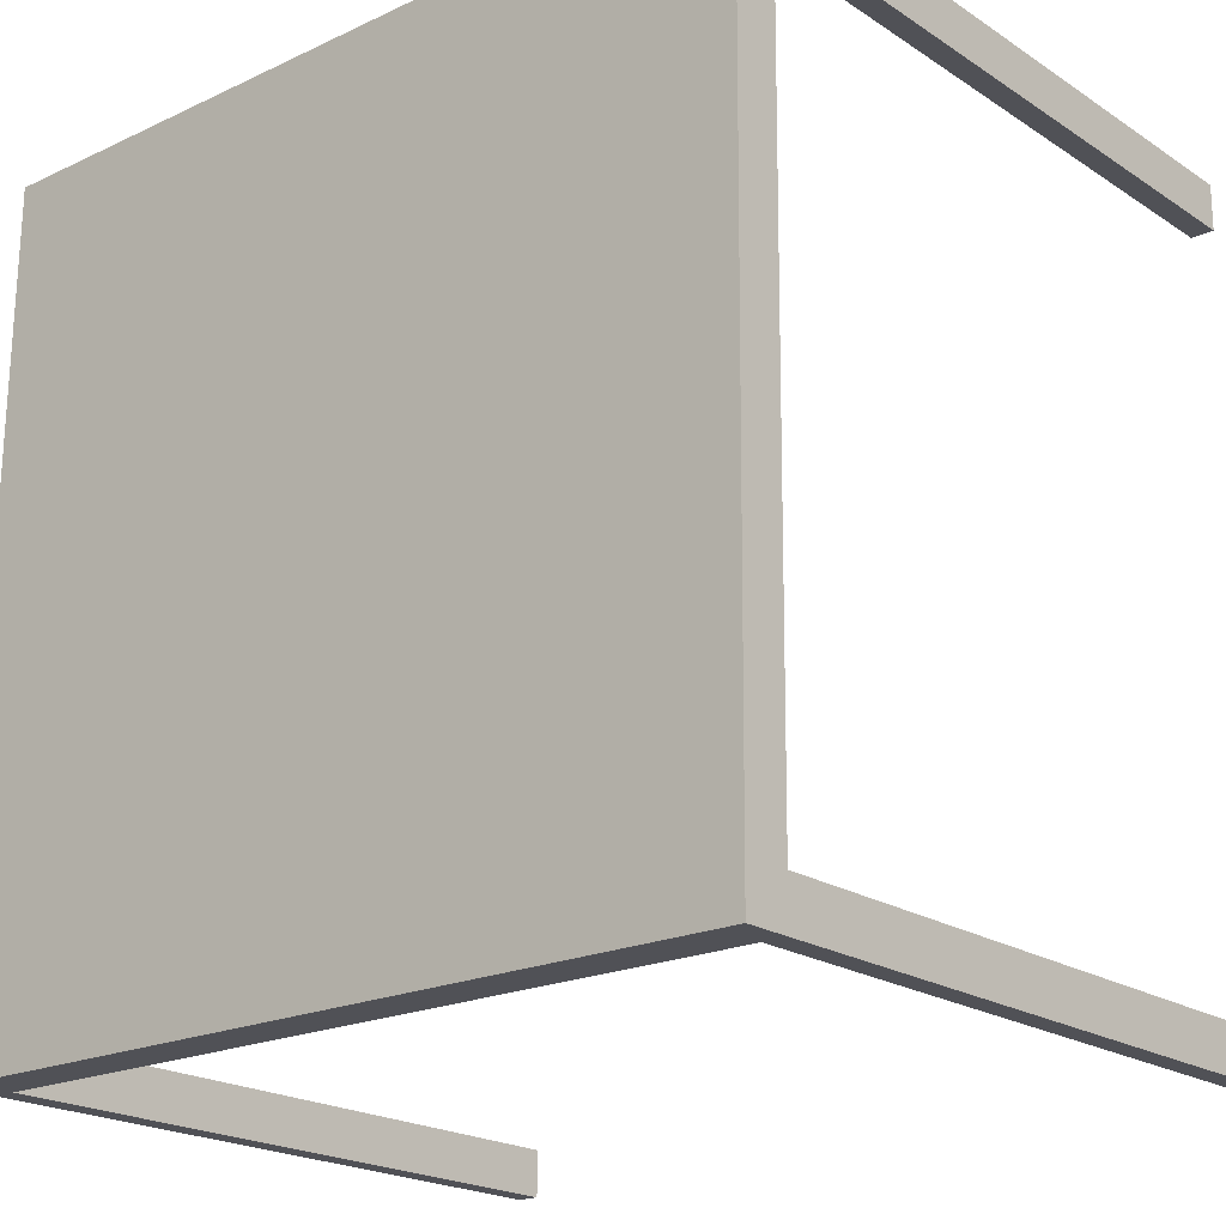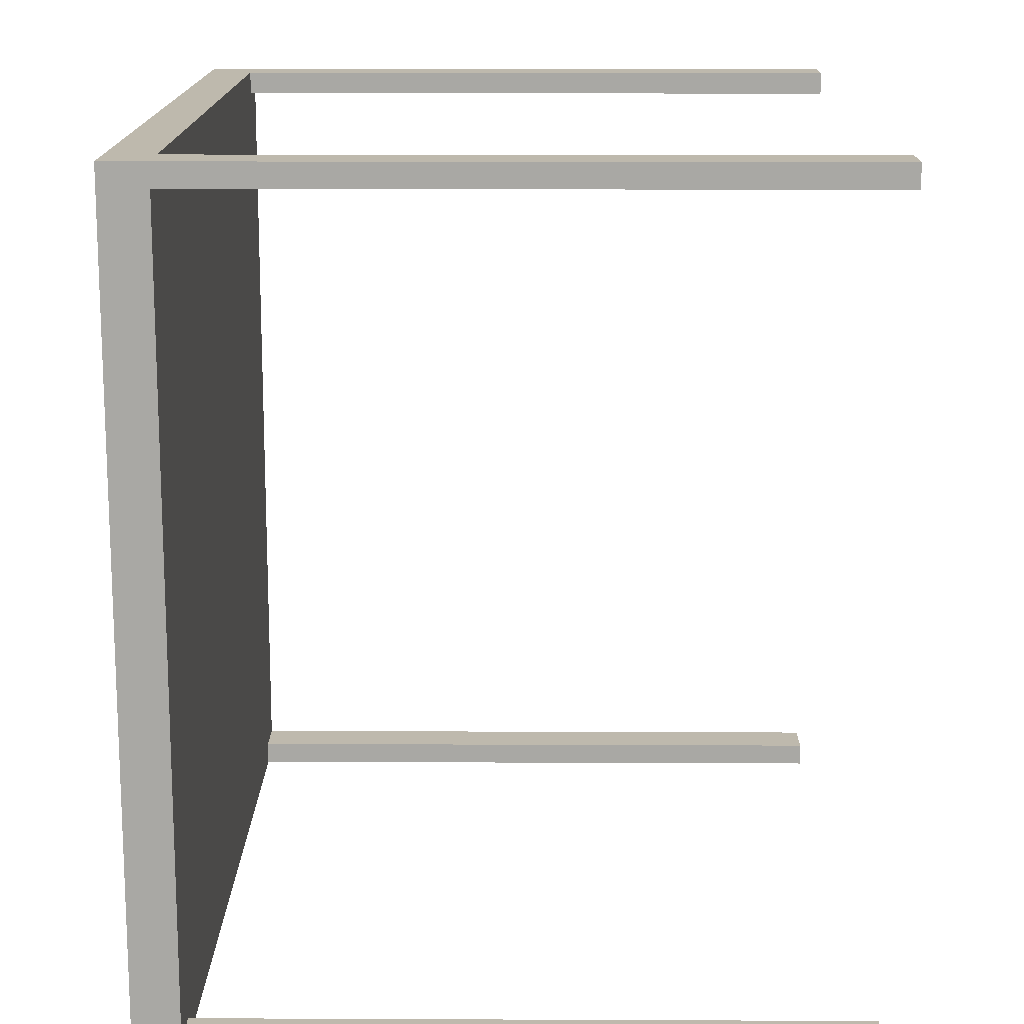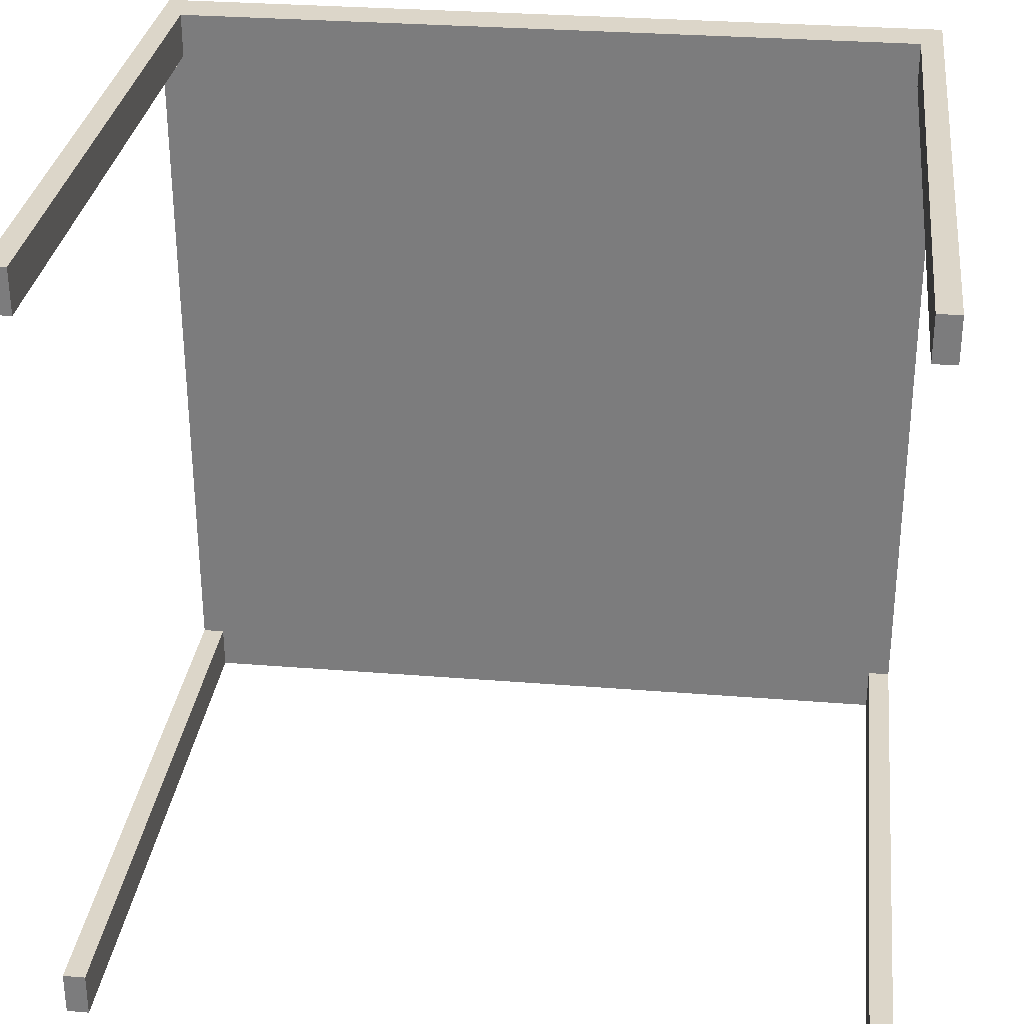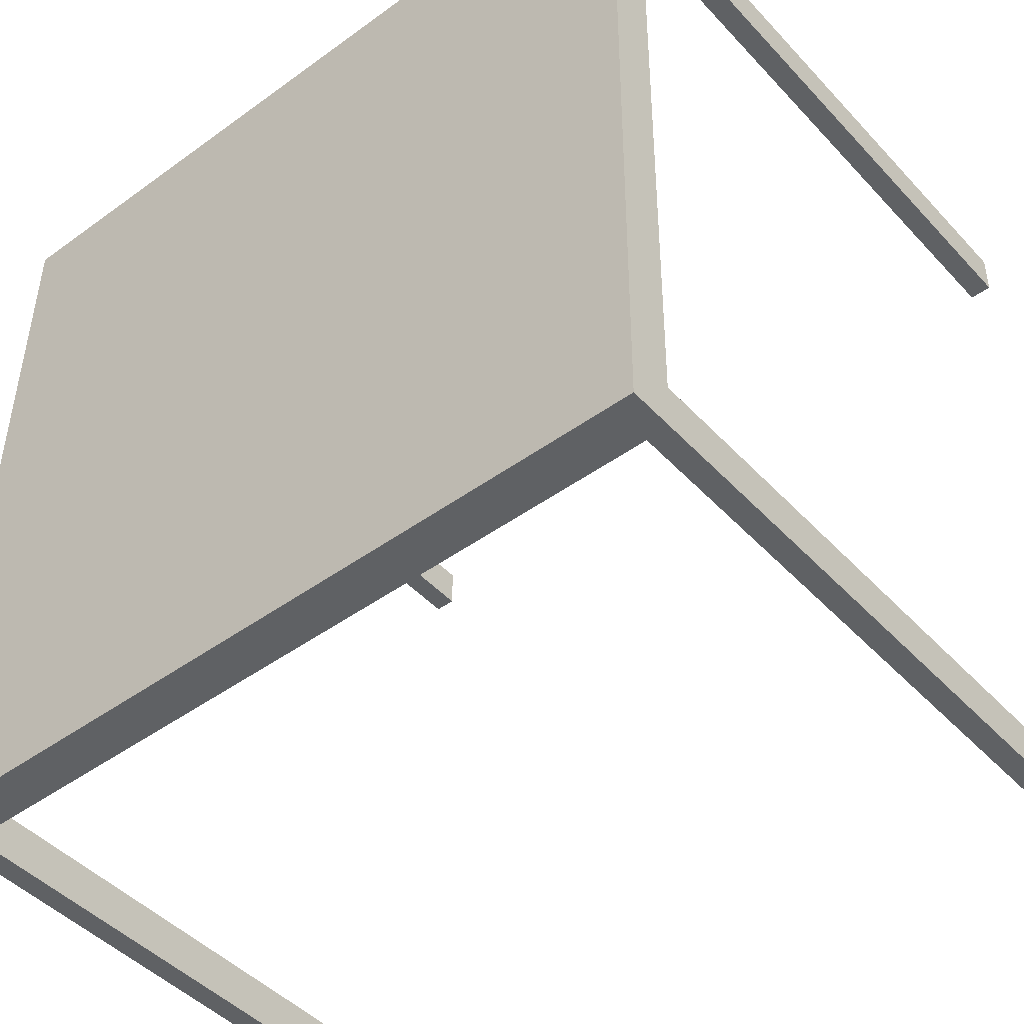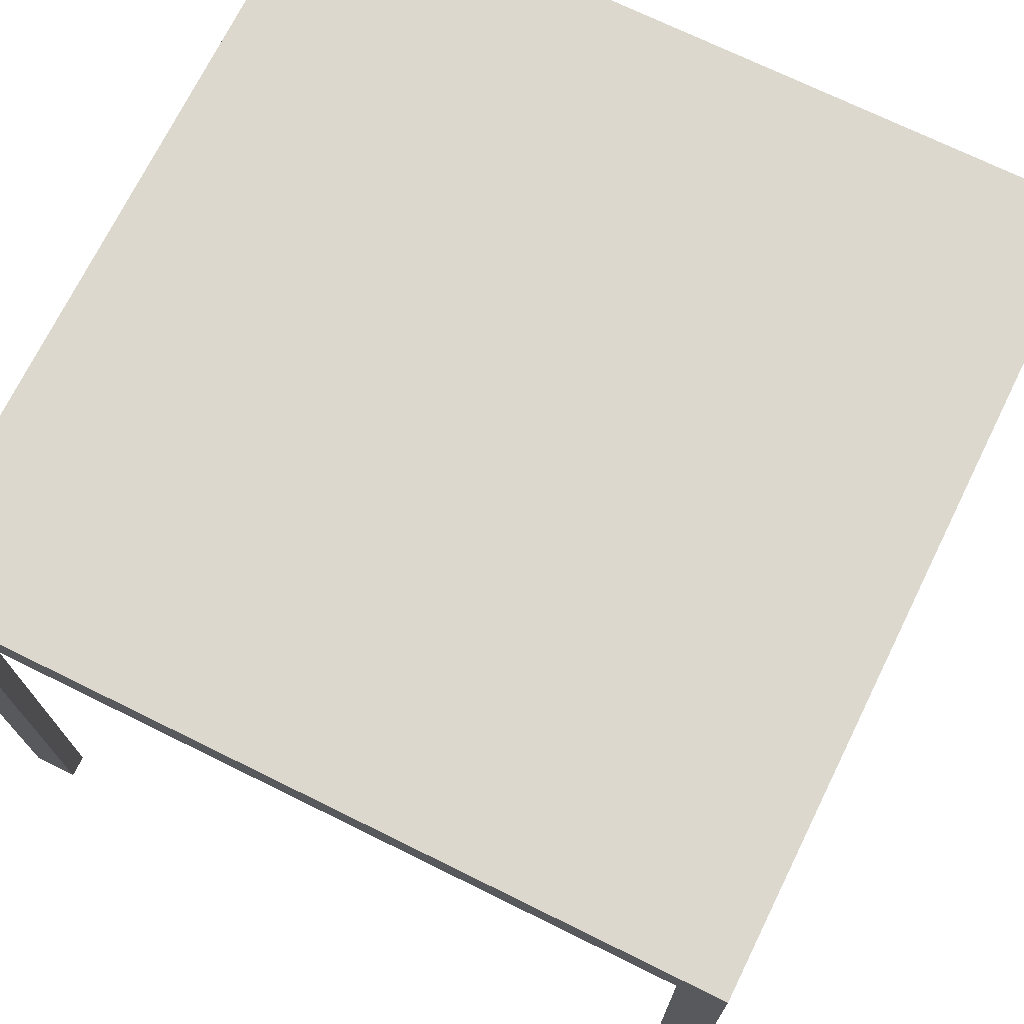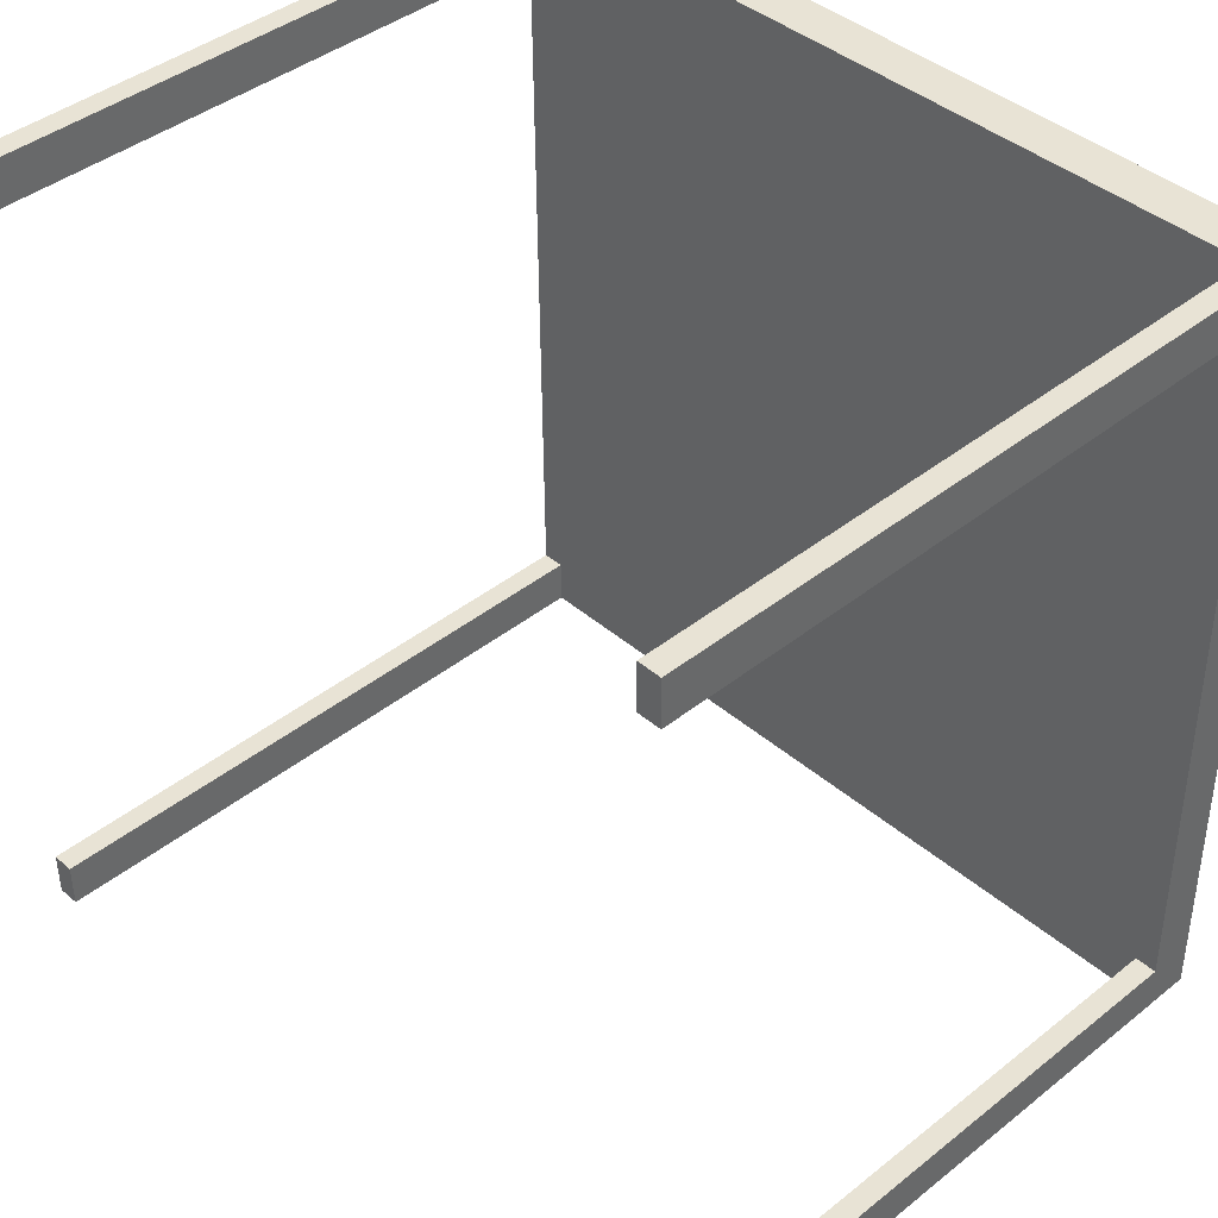
<metadata>
{"format":"obj","ext":"obj","renderer":"f3d","projection":"perspective","resolution":1024,"background":"white","views":[{"elev":-20.1,"azim":-139.3,"up":"+Z"},{"elev":-74.9,"azim":-90.0,"up":"+Z"},{"elev":29.7,"azim":6.8,"up":"+Z"},{"elev":-45.5,"azim":-140.1,"up":"+Z"},{"elev":72.2,"azim":116.3,"up":"+Y"},{"elev":41.0,"azim":46.3,"up":"+Z"}]}
</metadata>
<code>
o cat7_table
v 17 8.628 -17.92
v 17 -19.39 -16.18
v 17 8.61 -15.92
v 17 -19.37 -18.18
v 18 -19.37 -18.18
v 18 -19.39 -16.18
v 18 8.61 -15.92
v 18 8.628 -17.92
v -18 8.313 16.08
v -18 -19.7 17.82
v -18 8.294 18.08
v -18 -19.69 15.82
v -17 -19.69 15.82
v -17 -19.7 17.82
v -17 8.294 18.08
v -17 8.313 16.08
v -18 8.628 -17.92
v -18 -19.39 -16.18
v -18 8.61 -15.92
v -18 -19.37 -18.18
v -17 -19.37 -18.18
v -17 -19.39 -16.18
v -17 8.61 -15.92
v -17 8.628 -17.92
v 17 8.313 16.08
v 17 -19.7 17.82
v 17 8.294 18.08
v 17 -19.69 15.82
v 18 -19.69 15.82
v 18 -19.7 17.82
v 18 8.294 18.08
v 18 8.313 16.08
v -18 10.29 18.1
v 18 10.63 -17.9
v -18 10.63 -17.9
v 18 10.29 18.1
v -18 8.294 18.08
v -18 8.313 16.08
v -18 8.61 -15.92
v -18 8.628 -17.92
v -17 8.628 -17.92
v 17 8.628 -17.92
v 18 8.628 -17.92
v 17 8.294 18.08
v 18 8.294 18.08
v -17 8.294 18.08
v 18 8.313 16.08
v 18 8.61 -15.92
v 17 8.313 16.08
v 17 8.61 -15.92
v -17 8.61 -15.92
v -17 8.313 16.08
f 1 2 3
f 2 1 4
f 5 2 4
f 2 5 6
f 7 2 6
f 2 7 3
f 5 7 6
f 7 5 8
f 1 5 4
f 5 1 8
f 9 10 11
f 10 9 12
f 13 10 12
f 10 13 14
f 15 10 14
f 10 15 11
f 13 15 14
f 15 13 16
f 9 13 12
f 13 9 16
f 17 18 19
f 18 17 20
f 21 18 20
f 18 21 22
f 23 18 22
f 18 23 19
f 21 23 22
f 23 21 24
f 17 21 20
f 21 17 24
f 25 26 27
f 26 25 28
f 29 26 28
f 26 29 30
f 31 26 30
f 26 31 27
f 29 31 30
f 31 29 32
f 25 29 28
f 29 25 32
f 33 34 35
f 34 33 36
f 35 37 33
f 37 35 38
f 38 35 39
f 39 35 40
f 35 41 40
f 41 35 42
f 42 35 43
f 43 35 34
f 36 44 45
f 44 36 46
f 46 36 37
f 37 36 33
f 47 36 45
f 36 47 34
f 34 47 48
f 34 48 43
f 48 49 50
f 49 48 47
f 42 51 41
f 51 42 52
f 52 42 46
f 46 42 50
f 46 50 44
f 44 50 49
f 51 38 39
f 38 51 52

</code>
